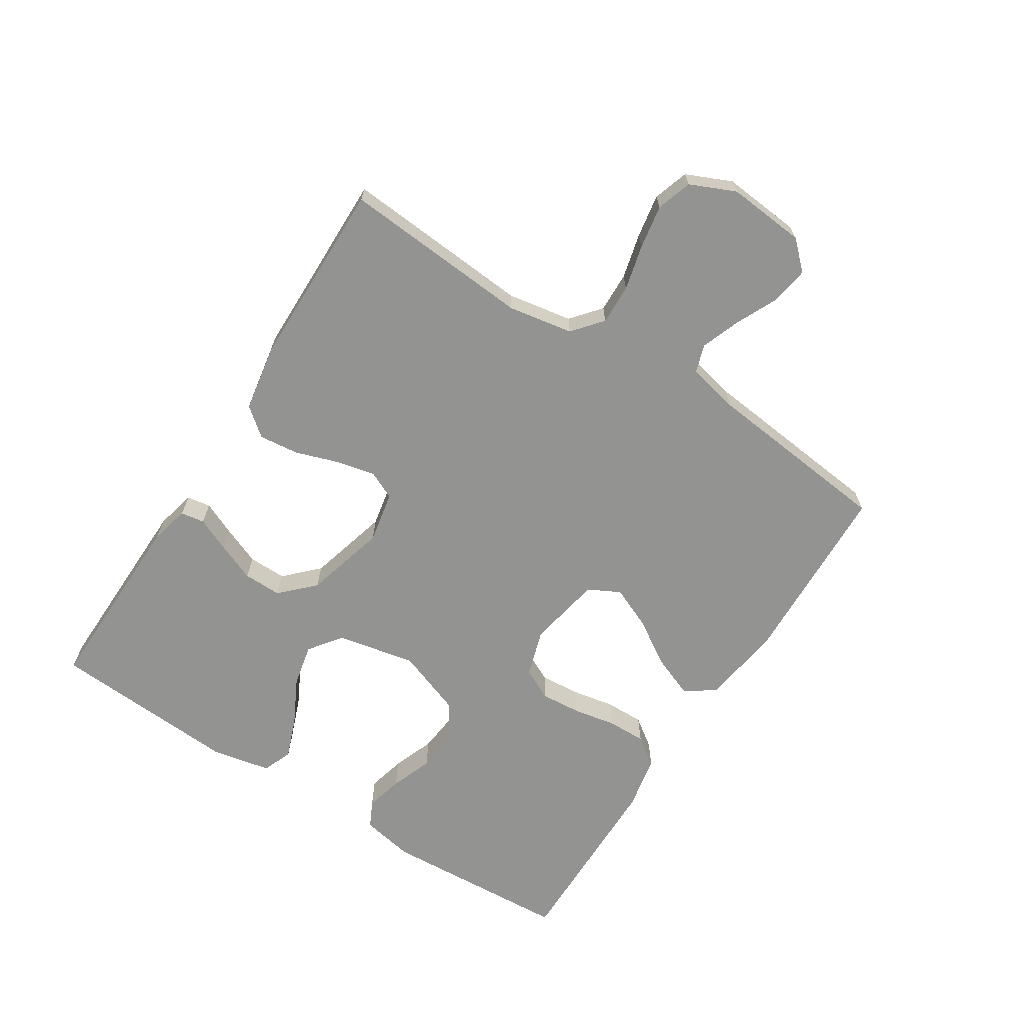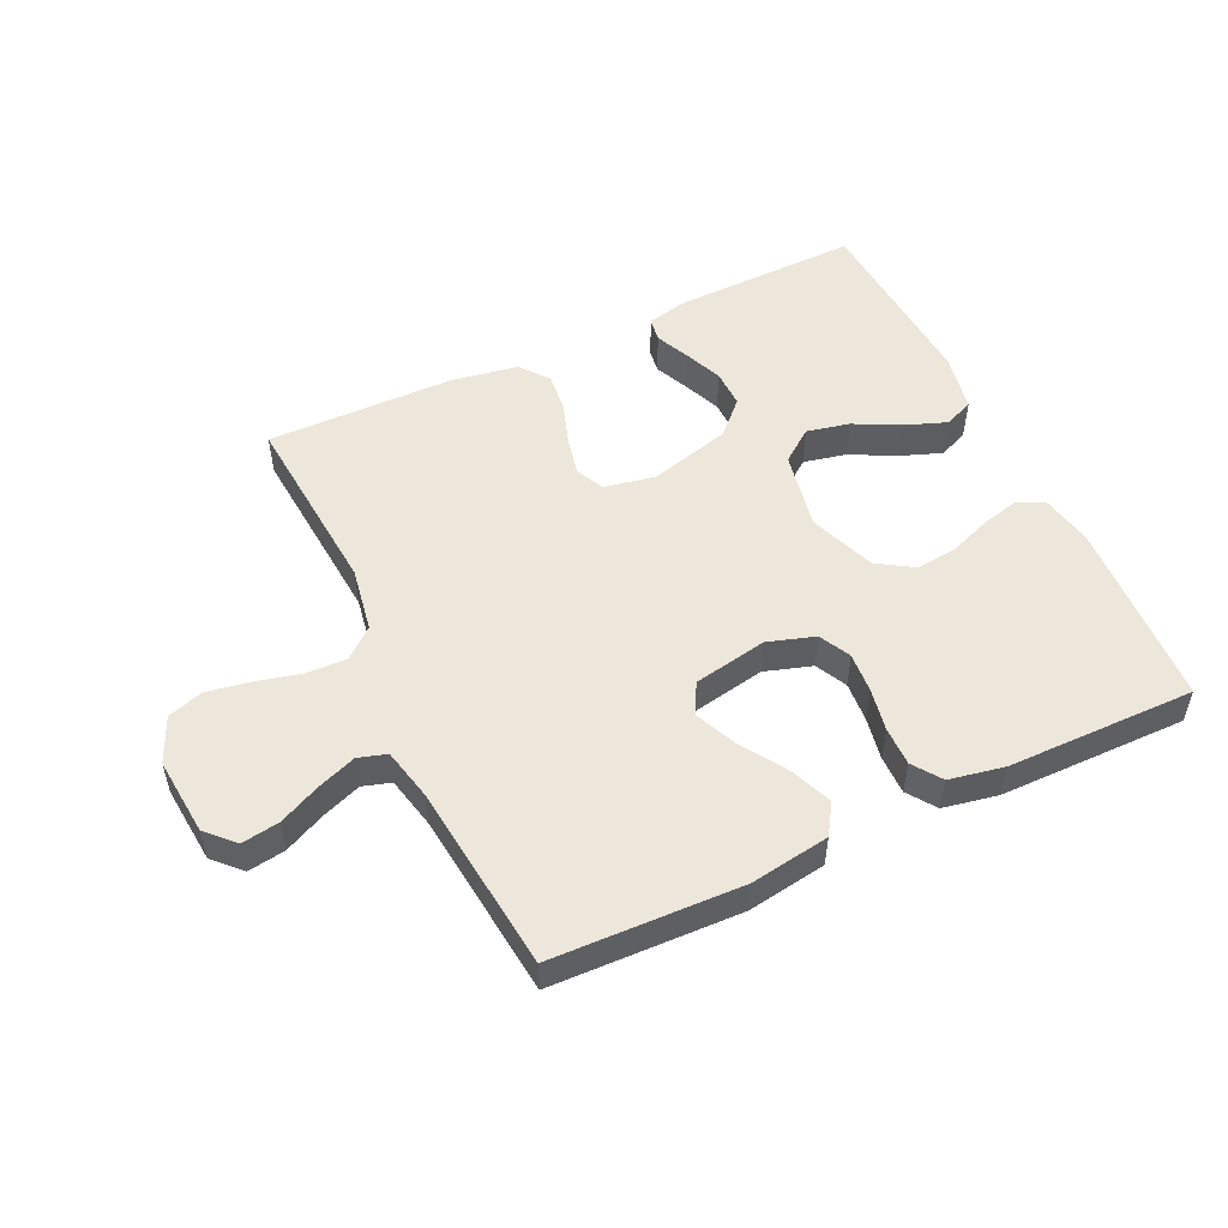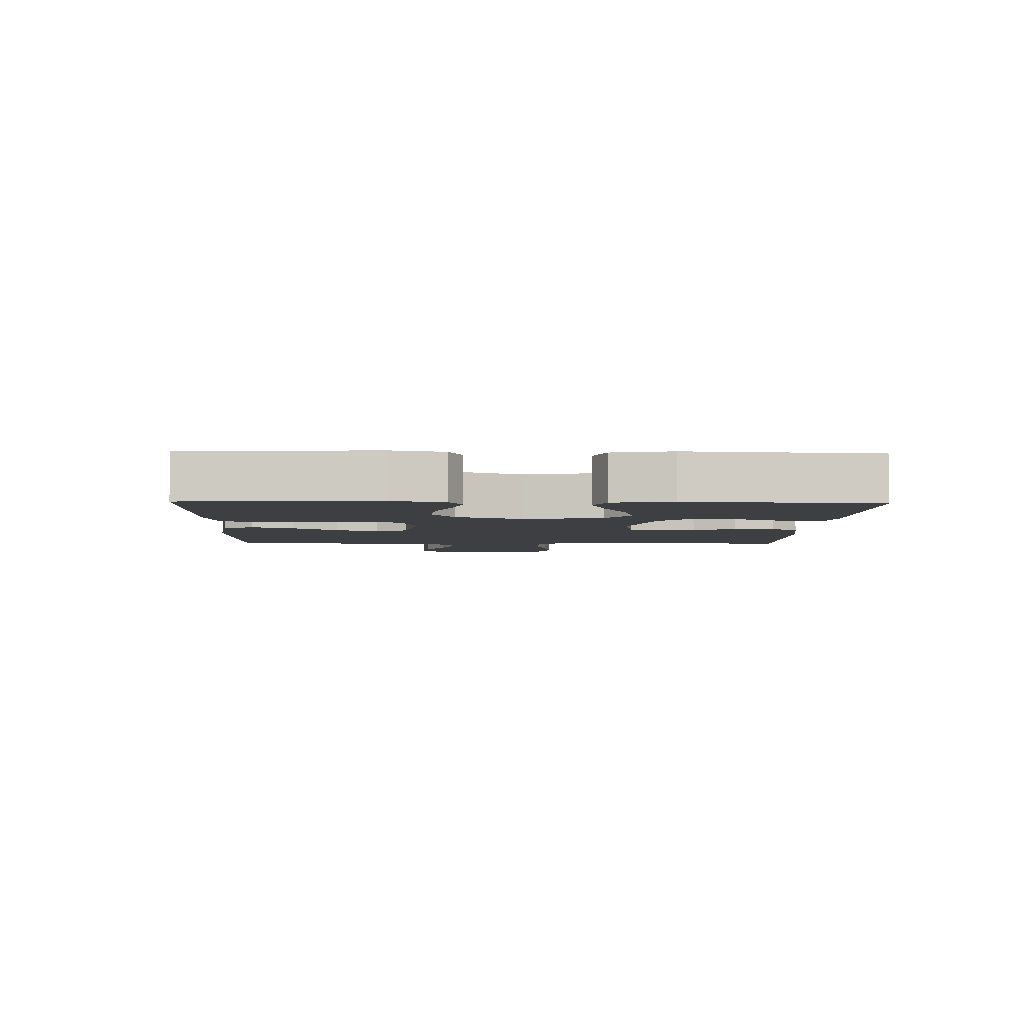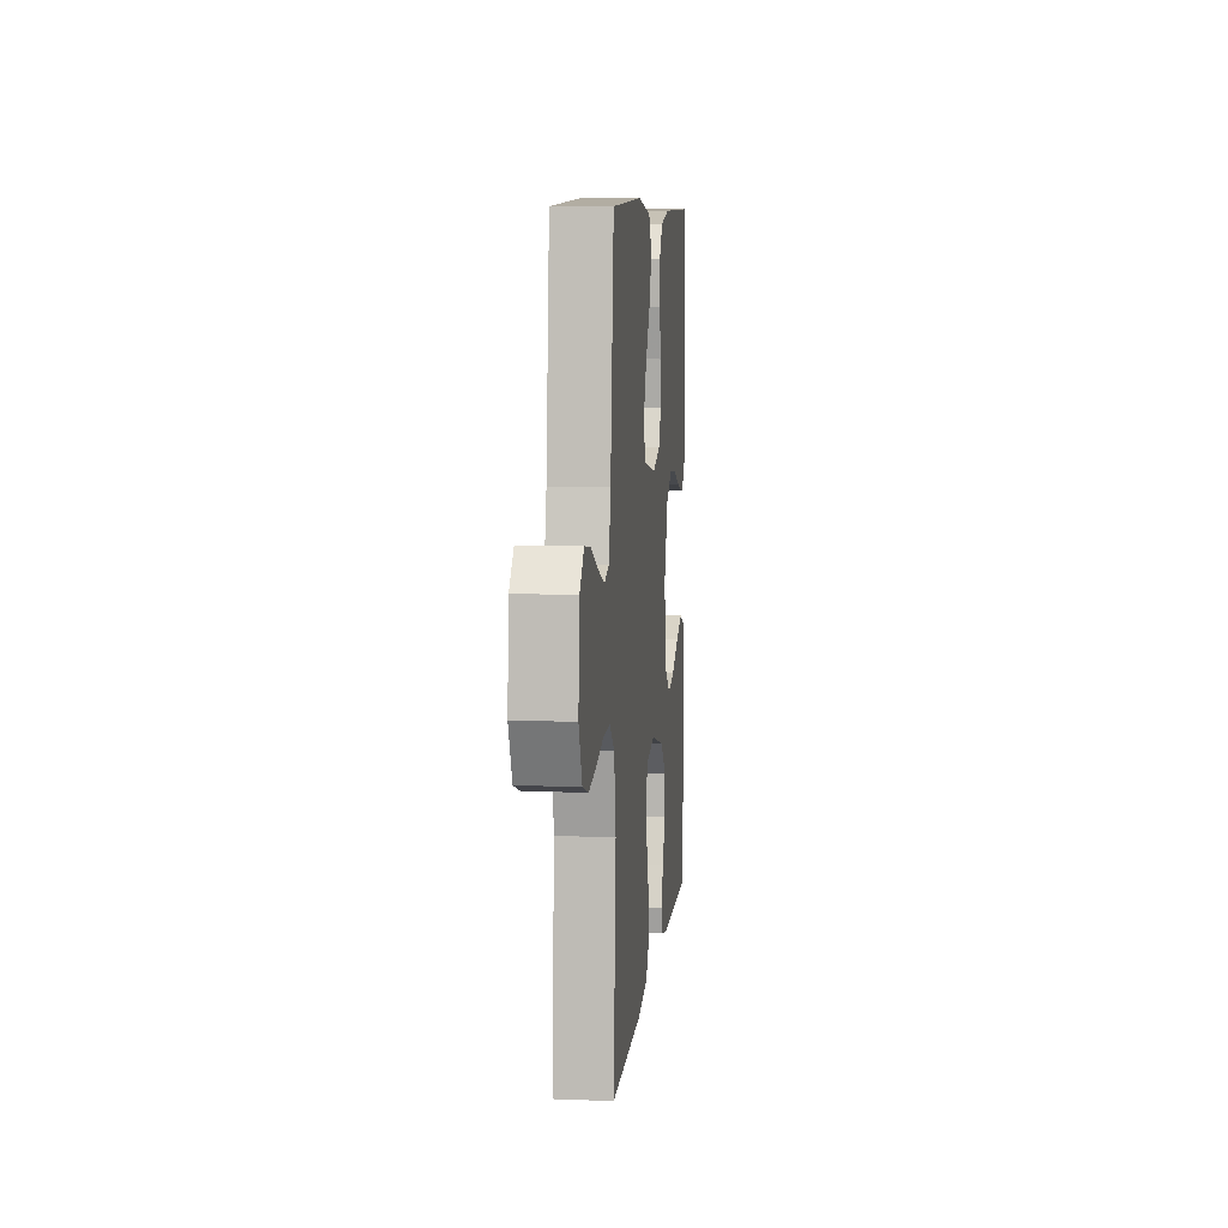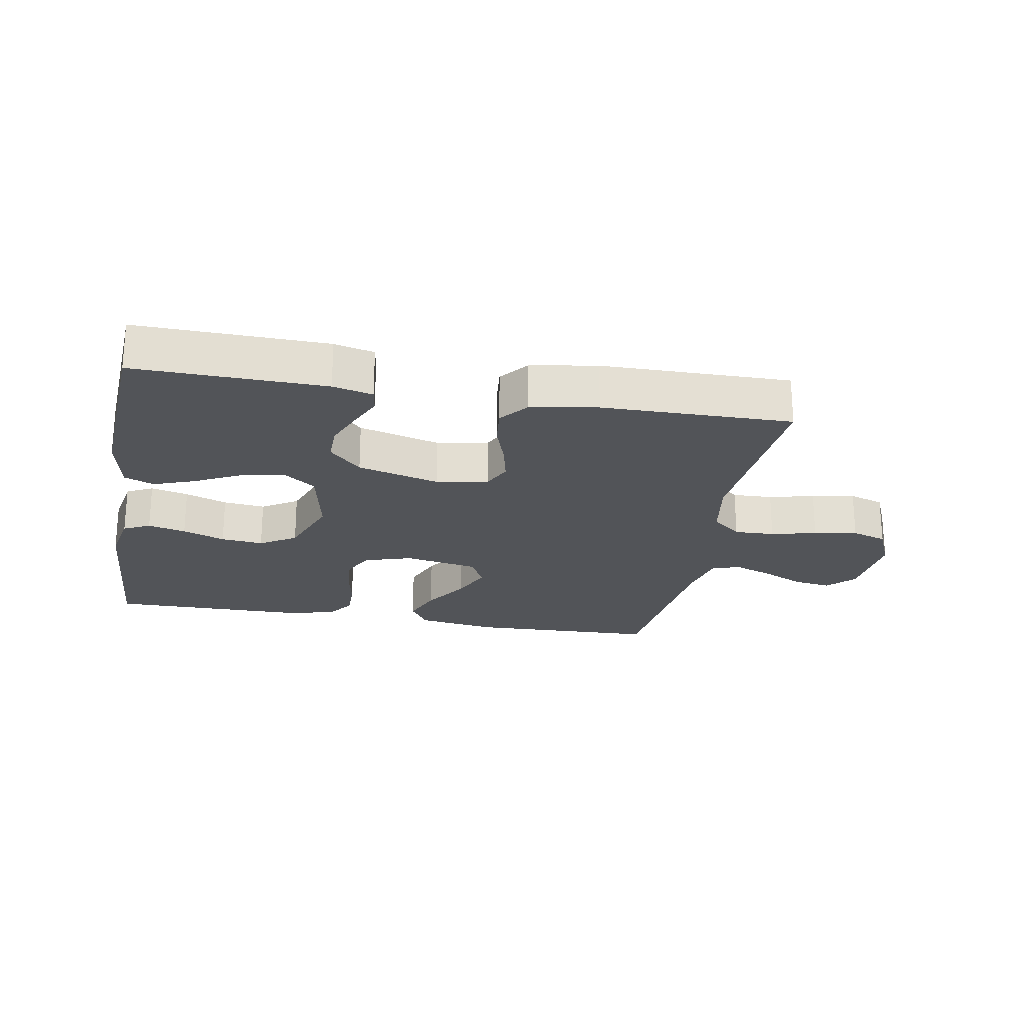
<metadata>
{"format":"obj","ext":"obj","renderer":"f3d","projection":"perspective","resolution":1024,"background":"white","views":[{"elev":-66.7,"azim":-122.6,"up":"+Y"},{"elev":51.9,"azim":-25.4,"up":"+Y"},{"elev":-4.2,"azim":88.1,"up":"+Y"},{"elev":8.5,"azim":-84.1,"up":"+Z"},{"elev":-22.8,"azim":169.7,"up":"+Y"}]}
</metadata>
<code>
v 0.5 0.07 0.5
v 0.518 0.07 0.2
v 0.502 0.07 0.116
v 0.46 0.07 0.095
v 0.4 0.07 0.11
v 0.333 0.07 0.135
v 0.266 0.07 0.142
v 0.209 0.07 0.106
v 0.17 0.07 0
v 0.195 0.07 -0.125
v 0.247 0.07 -0.164
v 0.315 0.07 -0.149
v 0.387 0.07 -0.112
v 0.453 0.07 -0.087
v 0.5 0.07 -0.106
v 0.519 0.07 -0.2
v 0.5 0.07 -0.5
v 0.2 0.07 -0.494
v 0.137 0.07 -0.479
v 0.131 0.07 -0.441
v 0.155 0.07 -0.387
v 0.18 0.07 -0.326
v 0.181 0.07 -0.265
v 0.13 0.07 -0.214
v 0 0.07 -0.179
v -0.082 0.07 -0.195
v -0.103 0.07 -0.24
v -0.089 0.07 -0.302
v -0.066 0.07 -0.37
v -0.059 0.07 -0.433
v -0.095 0.07 -0.478
v -0.2 0.07 -0.496
v -0.5 0.07 -0.5
v -0.477 0.07 -0.2
v -0.495 0.07 -0.097
v -0.542 0.07 -0.058
v -0.606 0.07 -0.06
v -0.678 0.07 -0.078
v -0.747 0.07 -0.09
v -0.803 0.07 -0.072
v -0.835 0.07 0
v -0.824 0.07 0.124
v -0.783 0.07 0.167
v -0.723 0.07 0.158
v -0.657 0.07 0.127
v -0.595 0.07 0.104
v -0.55 0.07 0.118
v -0.532 0.07 0.2
v -0.5 0.07 0.5
v -0.2 0.07 0.511
v -0.074 0.07 0.492
v -0.043 0.07 0.444
v -0.069 0.07 0.378
v -0.115 0.07 0.306
v -0.144 0.07 0.239
v -0.118 0.07 0.189
v 0 0.07 0.167
v 0.075 0.07 0.191
v 0.1 0.07 0.241
v 0.095 0.07 0.305
v 0.082 0.07 0.373
v 0.081 0.07 0.435
v 0.113 0.07 0.48
v 0.2 0.07 0.497
v 0.5 0 0.5
v 0.518 0 0.2
v 0.502 0 0.116
v 0.46 0 0.095
v 0.4 0 0.11
v 0.333 0 0.135
v 0.266 0 0.142
v 0.209 0 0.106
v 0.17 0 0
v 0.195 0 -0.125
v 0.247 0 -0.164
v 0.315 0 -0.149
v 0.387 0 -0.112
v 0.453 0 -0.087
v 0.5 0 -0.106
v 0.519 0 -0.2
v 0.5 0 -0.5
v 0.2 0 -0.494
v 0.137 0 -0.479
v 0.131 0 -0.441
v 0.155 0 -0.387
v 0.18 0 -0.326
v 0.181 0 -0.265
v 0.13 0 -0.214
v 0 0 -0.179
v -0.082 0 -0.195
v -0.103 0 -0.24
v -0.089 0 -0.302
v -0.066 0 -0.37
v -0.059 0 -0.433
v -0.095 0 -0.478
v -0.2 0 -0.496
v -0.5 0 -0.5
v -0.477 0 -0.2
v -0.495 0 -0.097
v -0.542 0 -0.058
v -0.606 0 -0.06
v -0.678 0 -0.078
v -0.747 0 -0.09
v -0.803 0 -0.072
v -0.835 0 0
v -0.824 0 0.124
v -0.783 0 0.167
v -0.723 0 0.158
v -0.657 0 0.127
v -0.595 0 0.104
v -0.55 0 0.118
v -0.532 0 0.2
v -0.5 0 0.5
v -0.2 0 0.511
v -0.074 0 0.492
v -0.043 0 0.444
v -0.069 0 0.378
v -0.115 0 0.306
v -0.144 0 0.239
v -0.118 0 0.189
v 0 0 0.167
v 0.075 0 0.191
v 0.1 0 0.241
v 0.095 0 0.305
v 0.082 0 0.373
v 0.081 0 0.435
v 0.113 0 0.48
v 0.2 0 0.497
f 60 61 62 63
f 59 60 63 64
f 51 52 53 54
f 51 54 55
f 48 49 50 51
f 47 48 51 55
f 46 47 55 56
f 42 43 44 45
f 42 45 46
f 41 42 46
f 37 38 39 40
f 37 40 41 46
f 31 32 33 34
f 31 34 35
f 28 29 30 31
f 27 28 31 35
f 26 27 35 36
f 18 19 20 21
f 18 21 22
f 17 18 22 23
f 12 13 14 15
f 12 15 16 17
f 3 4 5 6
f 1 2 3 6
f 59 64 1 6
f 58 59 6 7
f 57 58 7 8
f 56 57 8 9
f 36 37 46 56
f 25 26 36 56
f 24 25 56 9
f 23 24 9 10
f 11 12 17 23
f 10 11 23
f 127 126 125 124
f 128 127 124 123
f 118 117 116 115
f 119 118 115
f 115 114 113 112
f 119 115 112 111
f 120 119 111 110
f 109 108 107 106
f 110 109 106
f 110 106 105
f 104 103 102 101
f 110 105 104 101
f 98 97 96 95
f 99 98 95
f 95 94 93 92
f 99 95 92 91
f 100 99 91 90
f 85 84 83 82
f 86 85 82
f 87 86 82 81
f 79 78 77 76
f 81 80 79 76
f 70 69 68 67
f 70 67 66 65
f 70 65 128 123
f 71 70 123 122
f 72 71 122 121
f 73 72 121 120
f 120 110 101 100
f 120 100 90 89
f 73 120 89 88
f 74 73 88 87
f 87 81 76 75
f 87 75 74
f 1 65 66 2
f 2 66 67 3
f 3 67 68 4
f 4 68 69 5
f 5 69 70 6
f 6 70 71 7
f 7 71 72 8
f 8 72 73 9
f 9 73 74 10
f 10 74 75 11
f 11 75 76 12
f 12 76 77 13
f 13 77 78 14
f 14 78 79 15
f 15 79 80 16
f 16 80 81 17
f 17 81 82 18
f 18 82 83 19
f 19 83 84 20
f 20 84 85 21
f 21 85 86 22
f 22 86 87 23
f 23 87 88 24
f 24 88 89 25
f 25 89 90 26
f 26 90 91 27
f 27 91 92 28
f 28 92 93 29
f 29 93 94 30
f 30 94 95 31
f 31 95 96 32
f 32 96 97 33
f 33 97 98 34
f 34 98 99 35
f 35 99 100 36
f 36 100 101 37
f 37 101 102 38
f 38 102 103 39
f 39 103 104 40
f 40 104 105 41
f 41 105 106 42
f 42 106 107 43
f 43 107 108 44
f 44 108 109 45
f 45 109 110 46
f 46 110 111 47
f 47 111 112 48
f 48 112 113 49
f 49 113 114 50
f 50 114 115 51
f 51 115 116 52
f 52 116 117 53
f 53 117 118 54
f 54 118 119 55
f 55 119 120 56
f 56 120 121 57
f 57 121 122 58
f 58 122 123 59
f 59 123 124 60
f 60 124 125 61
f 61 125 126 62
f 62 126 127 63
f 63 127 128 64
f 64 128 65 1

</code>
